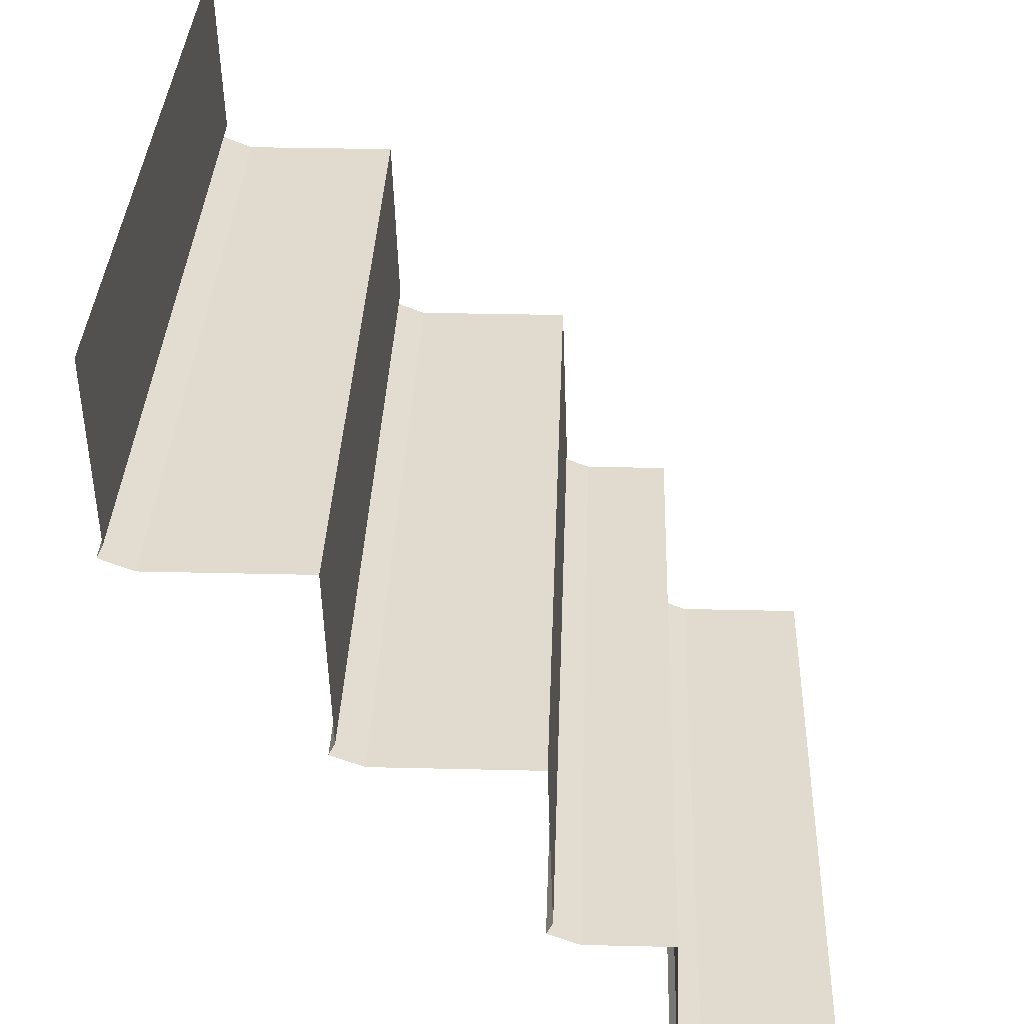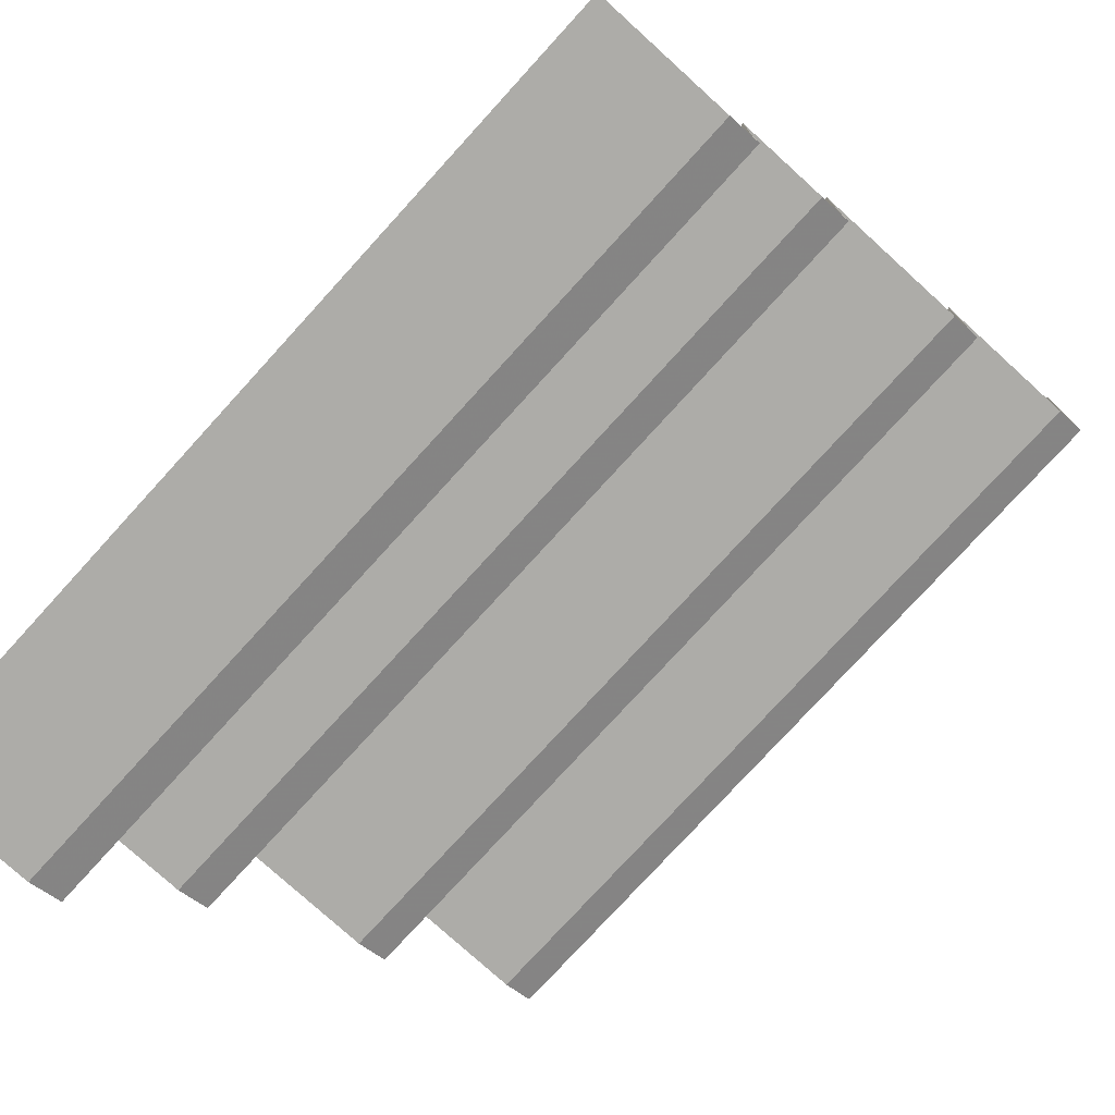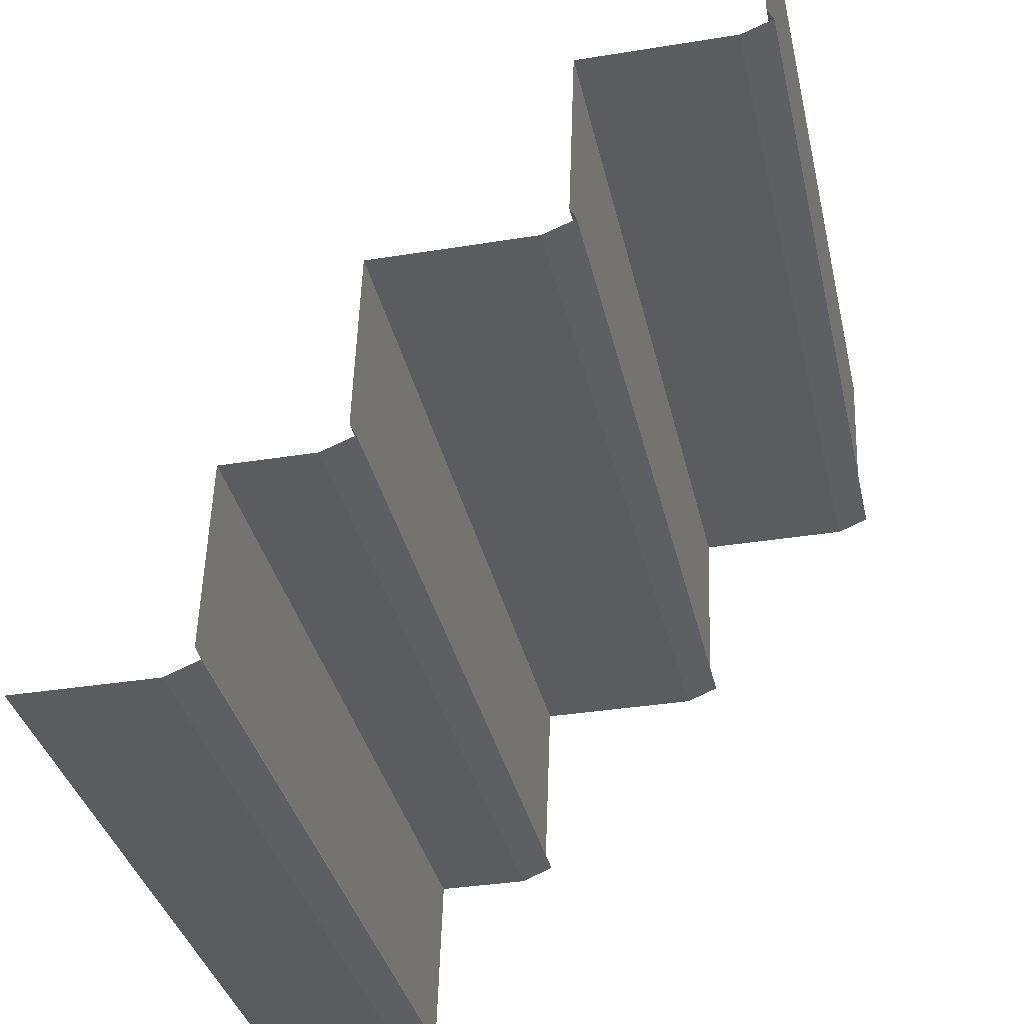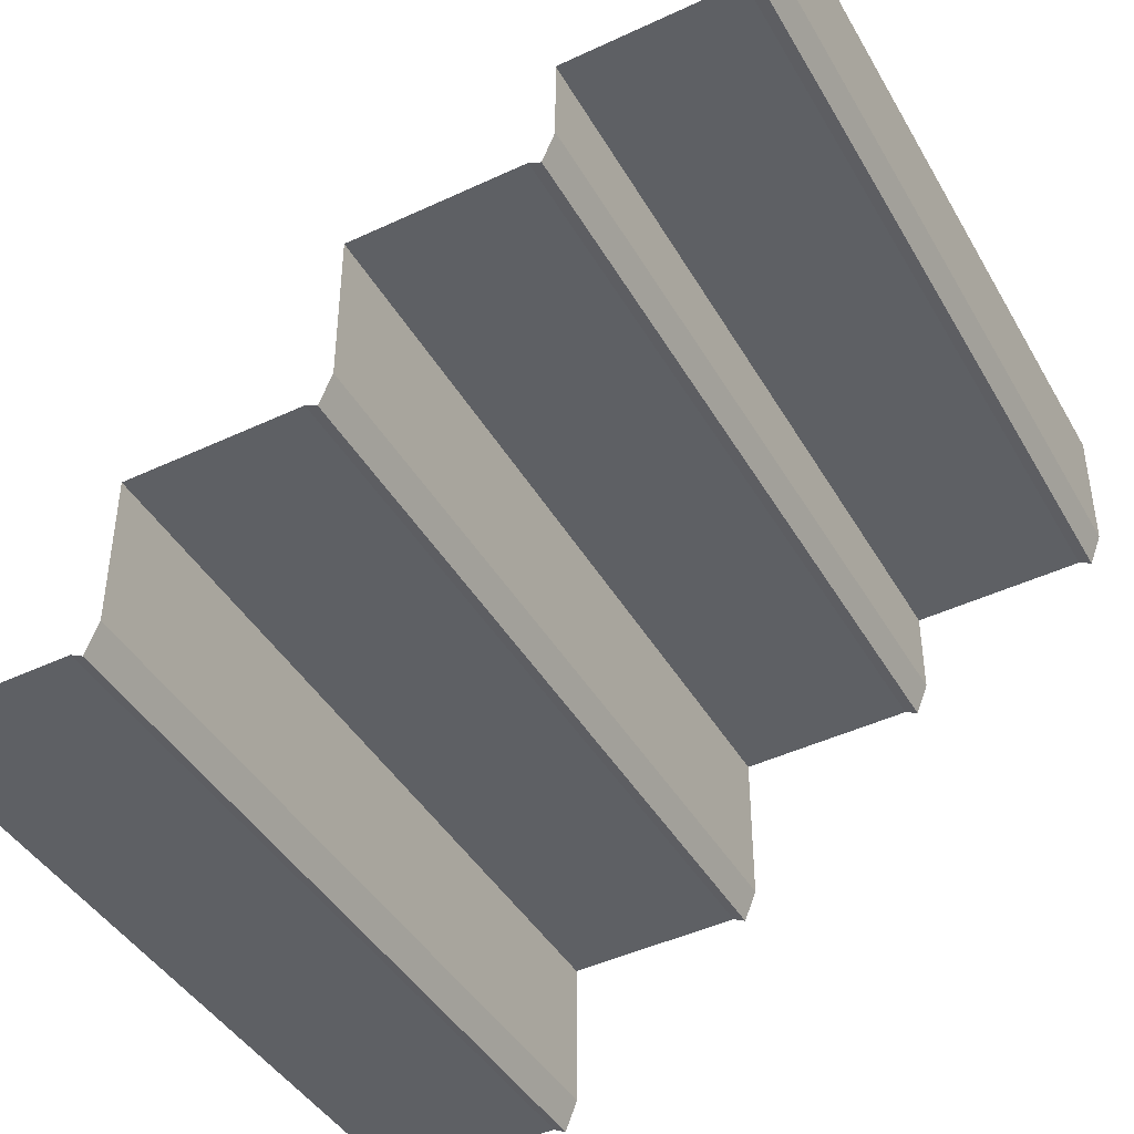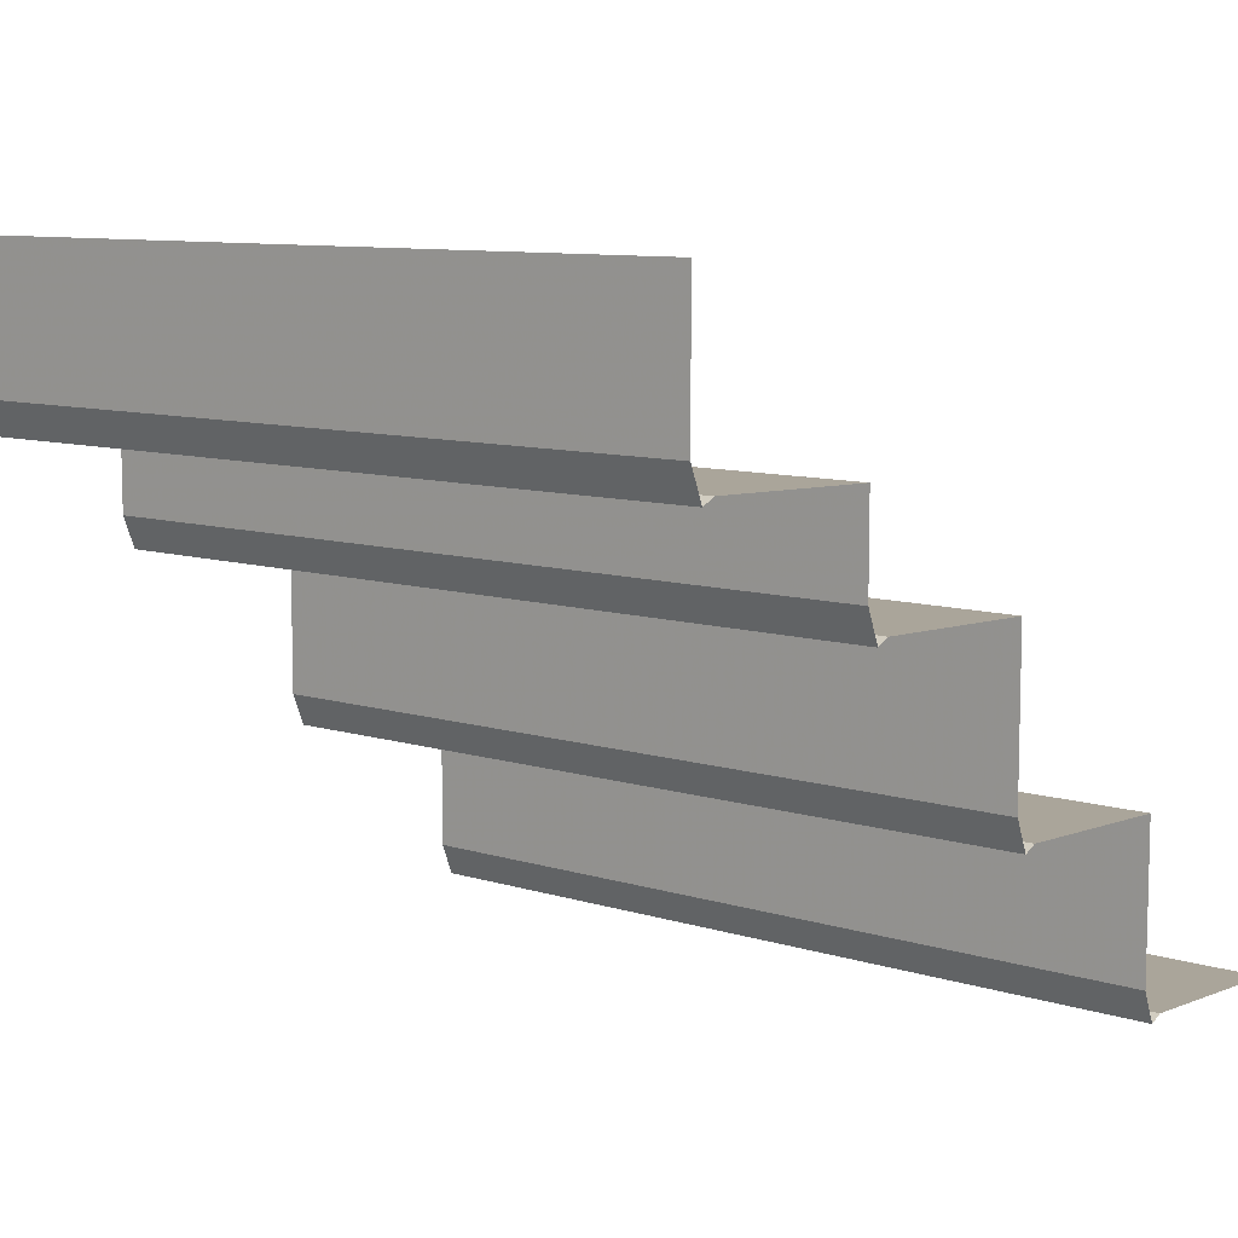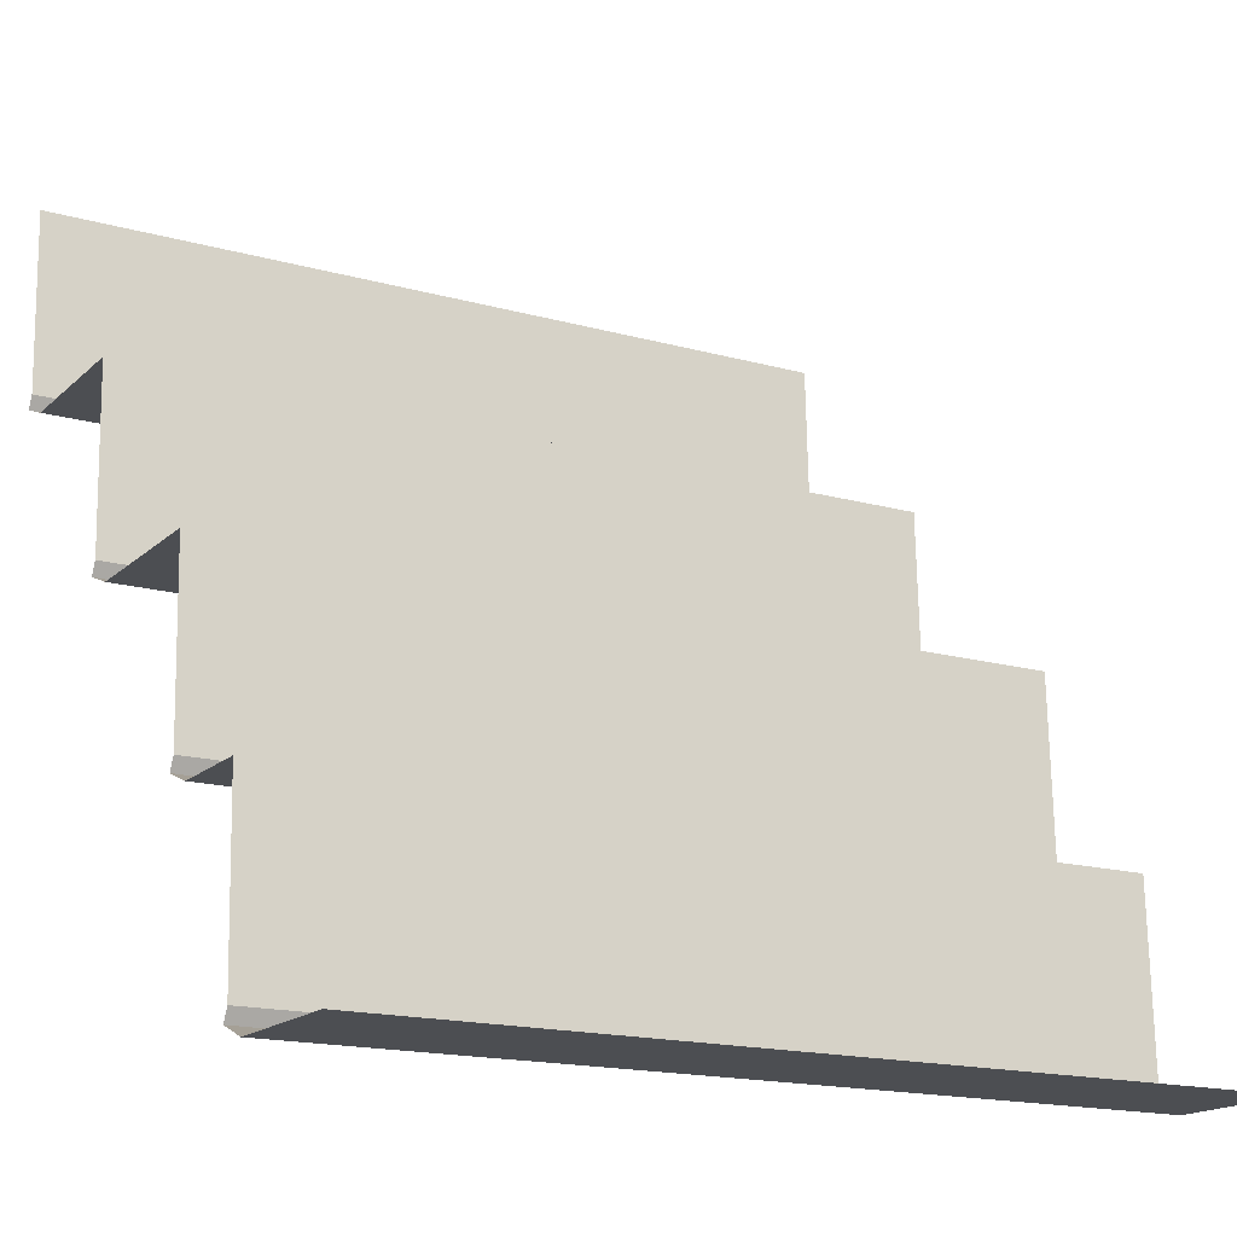
<metadata>
{"format":"obj","ext":"obj","renderer":"f3d","projection":"perspective","resolution":1024,"background":"white","views":[{"elev":33.5,"azim":91.9,"up":"+Z"},{"elev":-76.7,"azim":-132.3,"up":"+Z"},{"elev":-34.7,"azim":-77.7,"up":"+Z"},{"elev":-42.3,"azim":117.8,"up":"+Y"},{"elev":9.1,"azim":-139.7,"up":"+Y"},{"elev":-16.6,"azim":150.3,"up":"+Z"}]}
</metadata>
<code>
v -0.5 -0.8125 0.5
v -0.5 -0.8047 0.2812
v 0.5 -0.8047 0.2812
v 0.5 -0.8125 0.5
v -0.5 -0.7734 0.25
v -0.5 -0.5859 0.25
v 0.5 -0.5859 0.25
v 0.5 -0.7734 0.25
v -0.5 -0.8125 0.2656
v 0.5 -0.8125 0.2656
v -0.5 -0.5781 0.03125
v 0.5 -0.5781 0.03125
v -0.5 -0.5469 0
v -0.5 -0.3516 0
v 0.5 -0.3516 0
v 0.5 -0.5469 0
v -0.5 -0.5859 0.01562
v 0.5 -0.5859 0.01562
v -0.5 -0.3438 -0.2188
v 0.5 -0.3438 -0.2188
v -0.5 -0.3125 -0.25
v -0.5 -0.2031 -0.25
v 0.5 -0.2031 -0.25
v 0.5 -0.3125 -0.25
v -0.5 -0.3516 -0.2344
v 0.5 -0.3516 -0.2344
v -0.5 -0.1953 -0.4688
v 0.5 -0.1953 -0.4688
v -0.5 -0.1641 -0.5
v -0.5 0 -0.5
v 0.5 0 -0.5
v 0.5 -0.1641 -0.5
v -0.5 -0.2031 -0.4844
v 0.5 -0.2031 -0.4844
f 1 2 3
f 1 3 4
f 6 11 12
f 6 12 7
f 14 19 20
f 14 20 15
f 22 27 28
f 22 28 23
f 5 6 7
f 5 7 8
f 5 8 9
f 9 8 10
f 13 14 15
f 13 15 16
f 13 16 17
f 17 16 18
f 21 22 23
f 21 23 24
f 21 24 25
f 25 24 26
f 29 30 31
f 29 31 32
f 29 32 33
f 33 32 34
f 9 10 2
f 2 10 3
f 17 18 11
f 11 18 12
f 25 26 19
f 19 26 20
f 33 34 27
f 27 34 28

</code>
